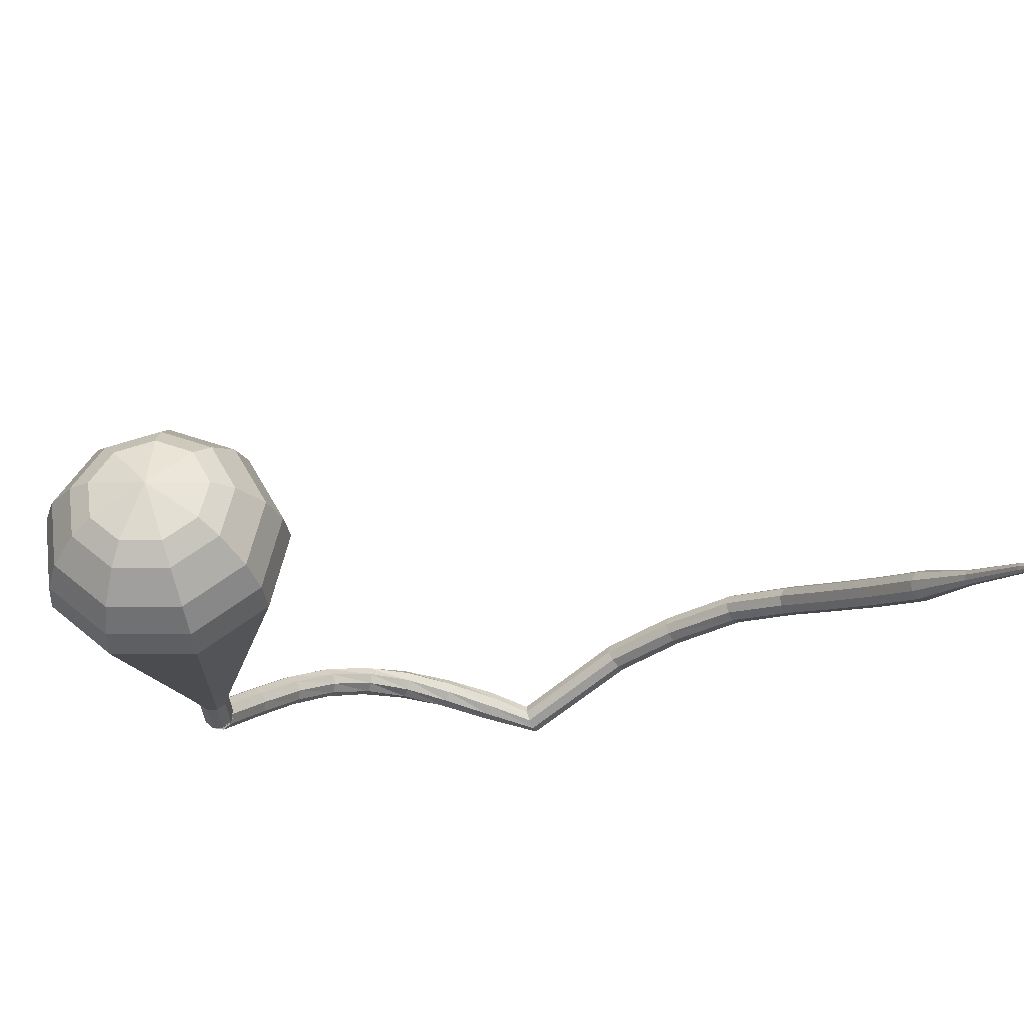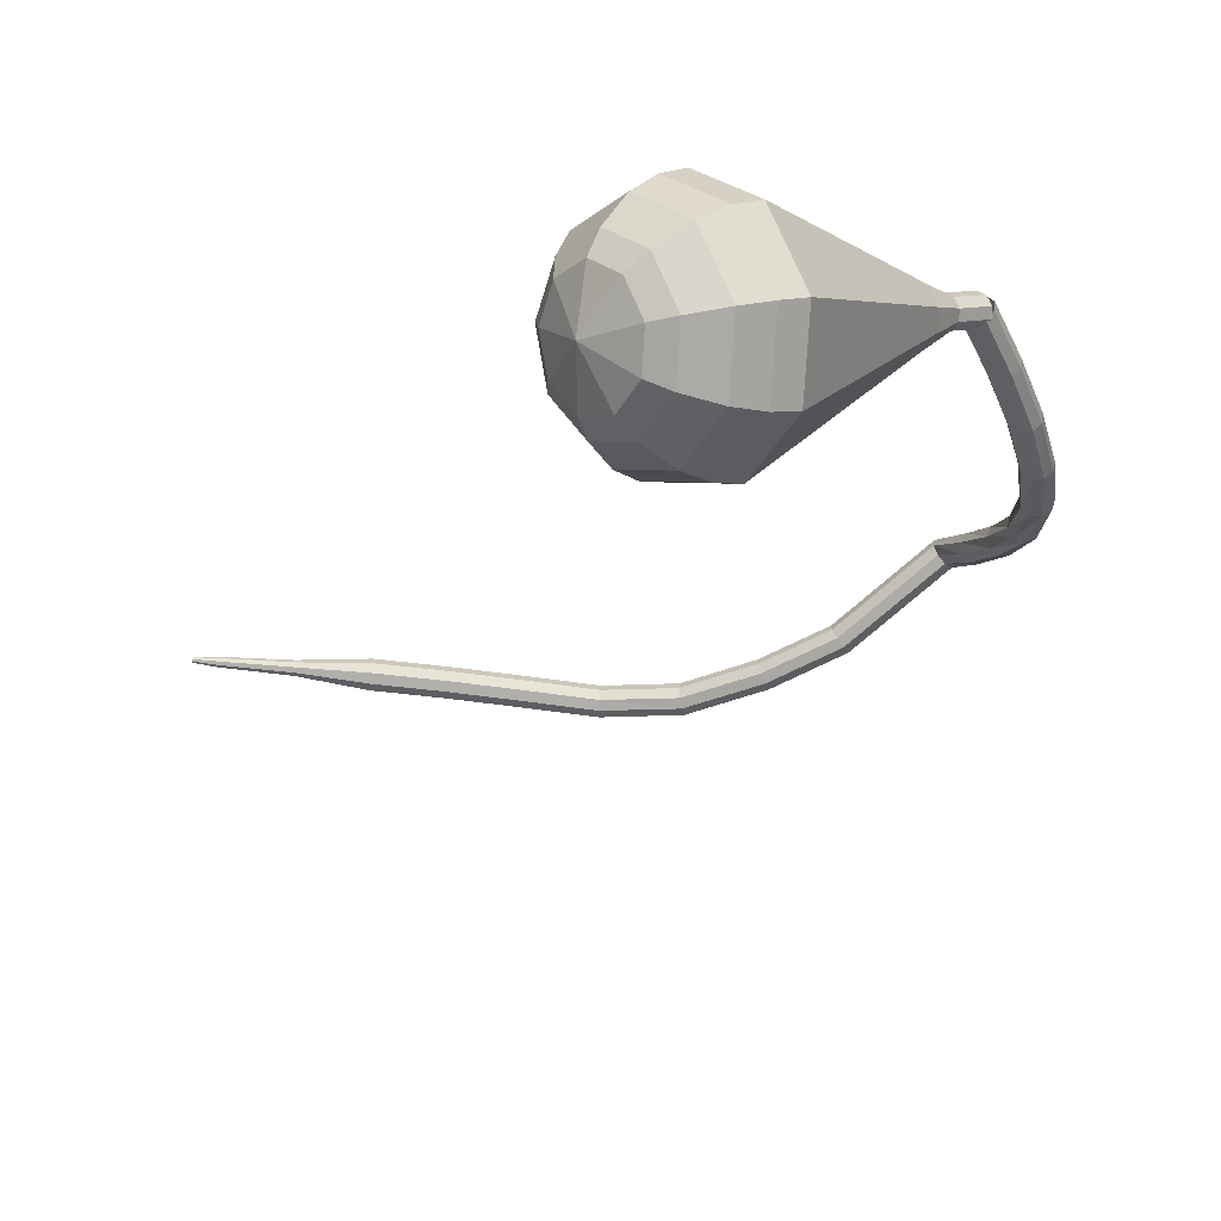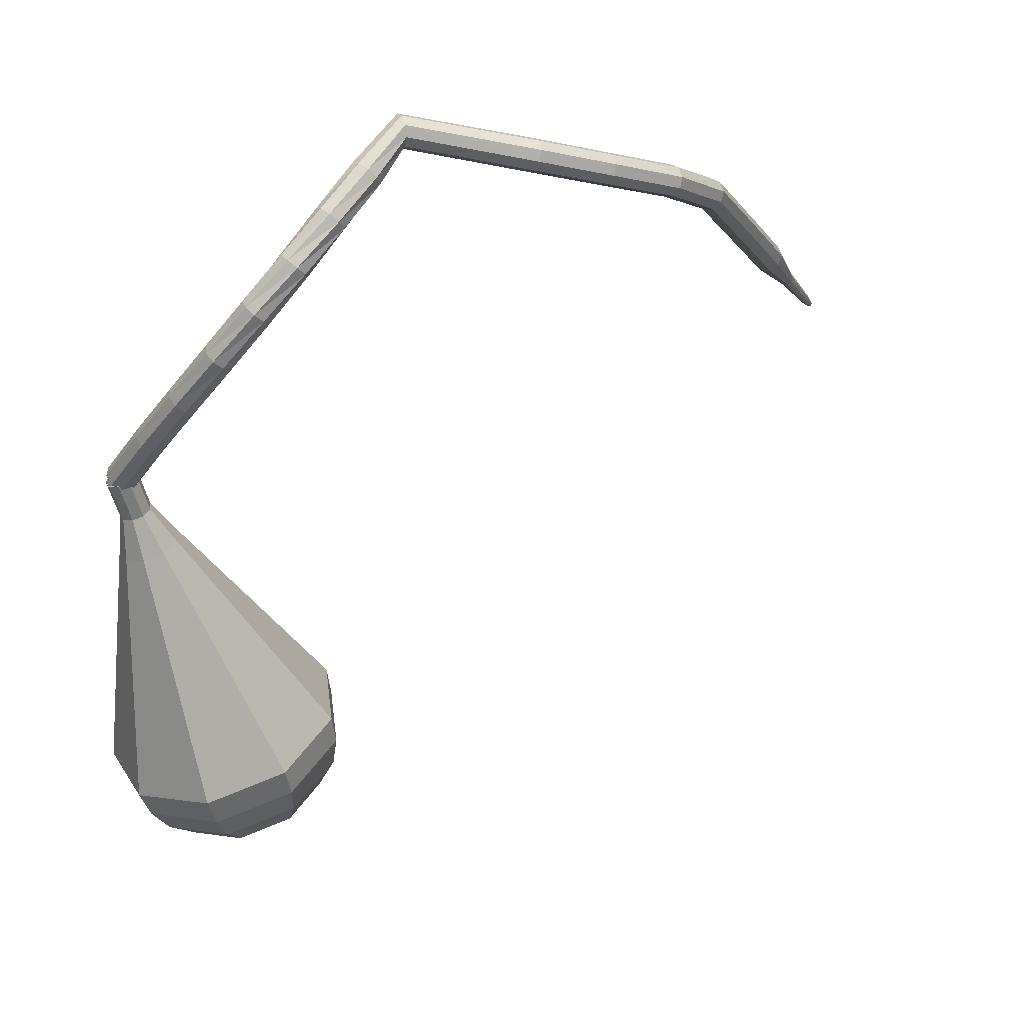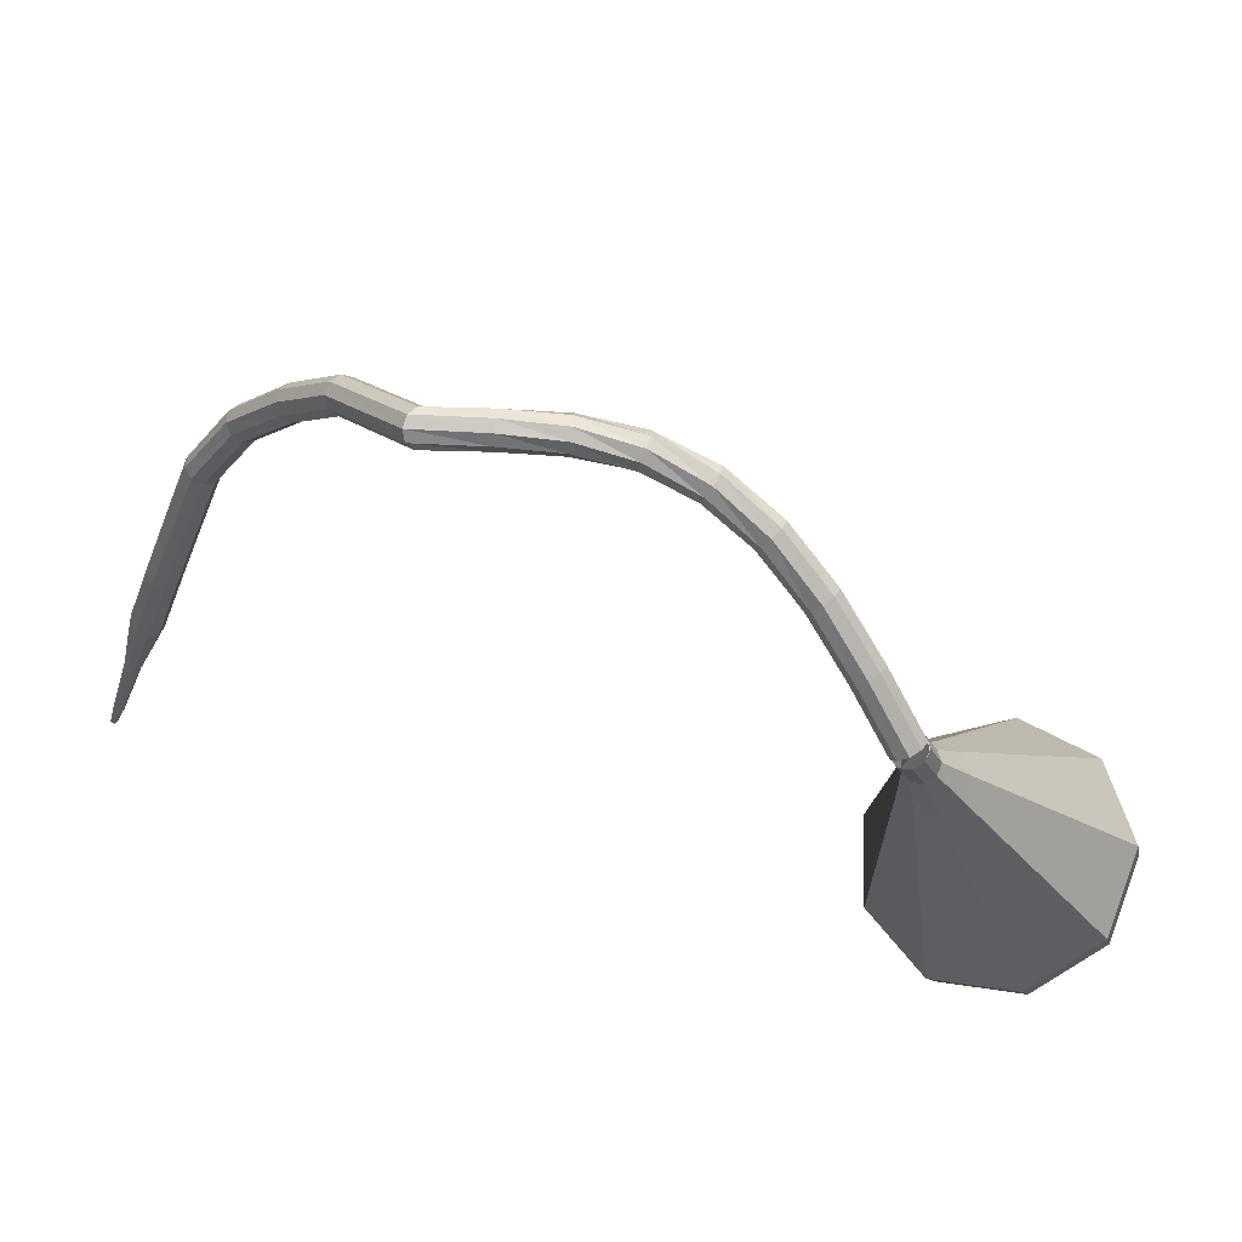
<metadata>
{"format":"obj","ext":"obj","renderer":"f3d","projection":"perspective","resolution":1024,"background":"white","views":[{"elev":-72.6,"azim":-143.7,"up":"+Y"},{"elev":-68.3,"azim":45.3,"up":"+Z"},{"elev":-11.2,"azim":163.6,"up":"+Z"},{"elev":21.1,"azim":57.0,"up":"+Y"}]}
</metadata>
<code>
g tube1
v 171.5 134.6 80.19
v 171.2 134.8 79.6
v 170.6 134.7 79.28
v 169.9 134.5 79.39
v 169.6 134.2 79.88
v 169.7 133.9 80.51
v 170.1 133.9 80.99
v 170.8 134 81.1
v 171.3 134.3 80.79
v 171.5 134.6 80.19
v 170.2 138.4 81.79
v 169.9 138.5 81.2
v 169.3 138.4 80.89
v 168.7 138.2 81
v 168.4 137.8 81.48
v 168.5 137.6 82.11
v 168.9 137.5 82.59
v 169.6 137.7 82.7
v 170.1 138 82.38
v 170.2 138.4 81.79
v 168.8 141.9 83.45
v 168.5 142.1 82.88
v 167.9 142 82.57
v 167.3 141.7 82.68
v 167 141.3 83.15
v 167.1 141 83.76
v 167.6 141 84.23
v 168.3 141.2 84.34
v 168.7 141.6 84.03
v 168.8 141.9 83.45
v 167.3 145.1 85.32
v 166.9 145.3 84.78
v 166.3 145.1 84.49
v 165.8 144.7 84.59
v 165.5 144.2 85.03
v 165.7 143.9 85.61
v 166.2 143.9 86.05
v 166.8 144.2 86.15
v 167.3 144.7 85.86
v 167.3 145.1 85.32
v 165.5 147.5 87.46
v 165.1 147.7 86.98
v 164.5 147.5 86.72
v 164 147 86.81
v 163.9 146.4 87.2
v 164.2 146.1 87.71
v 164.8 146.1 88.1
v 165.3 146.5 88.19
v 165.6 147.1 87.94
v 165.5 147.5 87.46
v 163.5 149.2 89.86
v 163 149.2 89.45
v 162.4 148.9 89.23
v 162.2 148.2 89.3
v 162.3 147.7 89.64
v 162.7 147.4 90.08
v 163.3 147.6 90.42
v 163.7 148.1 90.5
v 163.8 148.7 90.28
v 163.5 149.2 89.86
v 161.4 150 92.48
v 160.8 149.9 92.1
v 160.4 149.4 91.9
v 160.3 148.7 91.97
v 160.6 148.2 92.28
v 161.2 148.1 92.68
v 161.7 148.4 92.99
v 161.9 149 93.06
v 161.8 149.7 92.86
v 161.4 150 92.48
v 159.2 150.2 95.23
v 158.7 150 94.86
v 158.4 149.5 94.67
v 158.4 148.8 94.73
v 158.8 148.3 95.04
v 159.4 148.3 95.43
v 159.9 148.7 95.73
v 160 149.4 95.8
v 159.8 150 95.6
v 159.2 150.2 95.23
v 157.2 150.3 98.03
v 157 150 97.41
v 157 149.4 97.07
v 157.1 148.8 97.19
v 157.2 148.3 97.7
v 157.3 148.3 98.36
v 157.4 148.8 98.87
v 157.4 149.5 98.99
v 157.3 150 98.66
v 157.2 150.3 98.03
v 149 149.7 97.61
v 149 149.5 96.96
v 149.1 148.9 96.62
v 149.2 148.2 96.74
v 149.3 147.8 97.26
v 149.3 147.8 97.95
v 149.2 148.2 98.47
v 149.1 148.9 98.59
v 149 149.5 98.25
v 149 149.7 97.61
v 143.9 148.1 97.81
v 143.9 147.9 97.17
v 144.1 147.3 96.83
v 144.3 146.7 96.95
v 144.5 146.3 97.47
v 144.6 146.3 98.15
v 144.5 146.7 98.68
v 144.2 147.4 98.79
v 144 147.9 98.45
v 143.9 148.1 97.81
v 138.9 145.8 98.31
v 138.9 145.6 97.67
v 139.2 145.1 97.33
v 139.6 144.5 97.45
v 139.9 144.2 97.97
v 139.9 144.2 98.65
v 139.7 144.6 99.17
v 139.4 145.2 99.28
v 139 145.7 98.94
v 138.9 145.8 98.31
v 134.8 142.4 98.95
v 134.9 142.2 98.3
v 135.3 141.8 97.96
v 135.8 141.3 98.08
v 136.2 141 98.6
v 136.2 141.1 99.29
v 135.9 141.4 99.81
v 135.4 141.9 99.93
v 135 142.3 99.59
v 134.8 142.4 98.95
v 131.9 138.5 99.02
v 132 138.4 98.37
v 132.5 138 98.03
v 133 137.6 98.15
v 133.4 137.3 98.68
v 133.4 137.4 99.36
v 133.1 137.6 99.88
v 132.5 138 100
v 132 138.4 99.66
v 131.9 138.5 99.02
v 129 134.8 99.06
v 129.2 134.6 98.42
v 129.6 134.3 98.07
v 130.2 133.8 98.19
v 130.5 133.6 98.72
v 130.5 133.6 99.4
v 130.2 133.8 99.92
v 129.6 134.3 100
v 129.2 134.6 99.7
v 129 134.8 99.06
v 126.1 131.1 99.02
v 126.3 130.9 98.38
v 126.7 130.6 98.03
v 127.3 130.1 98.15
v 127.6 129.9 98.68
v 127.6 129.8 99.36
v 127.3 130.1 99.88
v 126.7 130.5 100
v 126.3 130.9 99.66
v 126.1 131.1 99.02
v 123.6 127.1 98.89
v 123.7 127 98.57
v 123.9 126.8 98.4
v 124.1 126.6 98.46
v 124.3 126.5 98.72
v 124.3 126.5 99.06
v 124.1 126.6 99.32
v 123.9 126.8 99.38
v 123.6 127 99.21
v 123.6 127.1 98.89
v 120.8 123.3 98.73
v 120.8 123.3 98.52
v 121 123.2 98.4
v 121.1 123 98.44
v 121.3 122.9 98.62
v 121.3 122.9 98.85
v 121.1 123 99.02
v 121 123.2 99.06
v 120.8 123.3 98.95
v 120.8 123.3 98.73
v 119.9 122 98.71
v 119.9 122 98.59
v 120 121.9 98.52
v 120.1 121.9 98.54
v 120.2 121.8 98.65
v 120.2 121.8 98.78
v 120.1 121.9 98.89
v 120 121.9 98.91
v 119.9 122 98.84
v 119.9 122 98.71
f 1 2 12
f 12 11 1
f 2 3 13
f 13 12 2
f 3 4 14
f 14 13 3
f 4 5 15
f 15 14 4
f 5 6 16
f 16 15 5
f 6 7 17
f 17 16 6
f 7 8 18
f 18 17 7
f 8 9 19
f 19 18 8
f 9 10 20
f 20 19 9
f 11 12 22
f 22 21 11
f 12 13 23
f 23 22 12
f 13 14 24
f 24 23 13
f 14 15 25
f 25 24 14
f 15 16 26
f 26 25 15
f 16 17 27
f 27 26 16
f 17 18 28
f 28 27 17
f 18 19 29
f 29 28 18
f 19 20 30
f 30 29 19
f 21 22 32
f 32 31 21
f 22 23 33
f 33 32 22
f 23 24 34
f 34 33 23
f 24 25 35
f 35 34 24
f 25 26 36
f 36 35 25
f 26 27 37
f 37 36 26
f 27 28 38
f 38 37 27
f 28 29 39
f 39 38 28
f 29 30 40
f 40 39 29
f 31 32 42
f 42 41 31
f 32 33 43
f 43 42 32
f 33 34 44
f 44 43 33
f 34 35 45
f 45 44 34
f 35 36 46
f 46 45 35
f 36 37 47
f 47 46 36
f 37 38 48
f 48 47 37
f 38 39 49
f 49 48 38
f 39 40 50
f 50 49 39
f 41 42 52
f 52 51 41
f 42 43 53
f 53 52 42
f 43 44 54
f 54 53 43
f 44 45 55
f 55 54 44
f 45 46 56
f 56 55 45
f 46 47 57
f 57 56 46
f 47 48 58
f 58 57 47
f 48 49 59
f 59 58 48
f 49 50 60
f 60 59 49
f 51 52 62
f 62 61 51
f 52 53 63
f 63 62 52
f 53 54 64
f 64 63 53
f 54 55 65
f 65 64 54
f 55 56 66
f 66 65 55
f 56 57 67
f 67 66 56
f 57 58 68
f 68 67 57
f 58 59 69
f 69 68 58
f 59 60 70
f 70 69 59
f 61 62 72
f 72 71 61
f 62 63 73
f 73 72 62
f 63 64 74
f 74 73 63
f 64 65 75
f 75 74 64
f 65 66 76
f 76 75 65
f 66 67 77
f 77 76 66
f 67 68 78
f 78 77 67
f 68 69 79
f 79 78 68
f 69 70 80
f 80 79 69
f 71 72 82
f 82 81 71
f 72 73 83
f 83 82 72
f 73 74 84
f 84 83 73
f 74 75 85
f 85 84 74
f 75 76 86
f 86 85 75
f 76 77 87
f 87 86 76
f 77 78 88
f 88 87 77
f 78 79 89
f 89 88 78
f 79 80 90
f 90 89 79
f 81 82 92
f 92 91 81
f 82 83 93
f 93 92 82
f 83 84 94
f 94 93 83
f 84 85 95
f 95 94 84
f 85 86 96
f 96 95 85
f 86 87 97
f 97 96 86
f 87 88 98
f 98 97 87
f 88 89 99
f 99 98 88
f 89 90 100
f 100 99 89
f 91 92 102
f 102 101 91
f 92 93 103
f 103 102 92
f 93 94 104
f 104 103 93
f 94 95 105
f 105 104 94
f 95 96 106
f 106 105 95
f 96 97 107
f 107 106 96
f 97 98 108
f 108 107 97
f 98 99 109
f 109 108 98
f 99 100 110
f 110 109 99
f 101 102 112
f 112 111 101
f 102 103 113
f 113 112 102
f 103 104 114
f 114 113 103
f 104 105 115
f 115 114 104
f 105 106 116
f 116 115 105
f 106 107 117
f 117 116 106
f 107 108 118
f 118 117 107
f 108 109 119
f 119 118 108
f 109 110 120
f 120 119 109
f 111 112 122
f 122 121 111
f 112 113 123
f 123 122 112
f 113 114 124
f 124 123 113
f 114 115 125
f 125 124 114
f 115 116 126
f 126 125 115
f 116 117 127
f 127 126 116
f 117 118 128
f 128 127 117
f 118 119 129
f 129 128 118
f 119 120 130
f 130 129 119
f 121 122 132
f 132 131 121
f 122 123 133
f 133 132 122
f 123 124 134
f 134 133 123
f 124 125 135
f 135 134 124
f 125 126 136
f 136 135 125
f 126 127 137
f 137 136 126
f 127 128 138
f 138 137 127
f 128 129 139
f 139 138 128
f 129 130 140
f 140 139 129
f 131 132 142
f 142 141 131
f 132 133 143
f 143 142 132
f 133 134 144
f 144 143 133
f 134 135 145
f 145 144 134
f 135 136 146
f 146 145 135
f 136 137 147
f 147 146 136
f 137 138 148
f 148 147 137
f 138 139 149
f 149 148 138
f 139 140 150
f 150 149 139
f 141 142 152
f 152 151 141
f 142 143 153
f 153 152 142
f 143 144 154
f 154 153 143
f 144 145 155
f 155 154 144
f 145 146 156
f 156 155 145
f 146 147 157
f 157 156 146
f 147 148 158
f 158 157 147
f 148 149 159
f 159 158 148
f 149 150 160
f 160 159 149
f 151 152 162
f 162 161 151
f 152 153 163
f 163 162 152
f 153 154 164
f 164 163 153
f 154 155 165
f 165 164 154
f 155 156 166
f 166 165 155
f 156 157 167
f 167 166 156
f 157 158 168
f 168 167 157
f 158 159 169
f 169 168 158
f 159 160 170
f 170 169 159
f 161 162 172
f 172 171 161
f 162 163 173
f 173 172 162
f 163 164 174
f 174 173 163
f 164 165 175
f 175 174 164
f 165 166 176
f 176 175 165
f 166 167 177
f 177 176 166
f 167 168 178
f 178 177 167
f 168 169 179
f 179 178 168
f 169 170 180
f 180 179 169
f 171 172 182
f 182 181 171
f 172 173 183
f 183 182 172
f 173 174 184
f 184 183 173
f 174 175 185
f 185 184 174
f 175 176 186
f 186 185 175
f 176 177 187
f 187 186 176
f 177 178 188
f 188 187 177
f 178 179 189
f 189 188 178
f 179 180 190
f 190 189 179
v 169.8 135 80.19
v 170.3 135.2 79.75
v 170.9 135 79.52
v 171.3 134.4 79.6
v 171.4 133.8 79.96
v 171 133.5 80.43
v 170.4 133.5 80.79
v 169.9 133.9 80.87
v 169.6 134.5 80.63
v 169.8 135 80.19
v 169.7 134.9 80.19
v 170.1 135.1 79.71
v 170.7 135 79.45
v 171.3 134.5 79.54
v 171.4 134 79.93
v 171.2 133.6 80.45
v 170.6 133.6 80.84
v 170 133.9 80.93
v 169.6 134.4 80.67
v 169.7 134.9 80.19
v 168.6 133.4 78.54
v 169.1 133.6 78.06
v 169.7 133.4 77.8
v 170.2 133 77.89
v 170.4 132.4 78.29
v 170.1 132.1 78.8
v 169.5 132 79.19
v 168.9 132.4 79.28
v 168.6 132.9 79.03
v 168.6 133.4 78.54
v 166.8 132.3 76.89
v 167.7 132.7 75.99
v 168.8 132.4 75.51
v 169.8 131.6 75.67
v 170.1 130.6 76.41
v 169.6 129.9 77.38
v 168.6 129.8 78.11
v 167.4 130.4 78.28
v 166.8 131.4 77.8
v 166.8 132.3 76.89
v 165 131.3 75.24
v 166.2 131.9 73.89
v 168 131.5 73.17
v 169.4 130.2 73.42
v 169.9 128.7 74.52
v 169.1 127.7 75.97
v 167.6 127.6 77.07
v 165.9 128.5 77.32
v 164.9 129.9 76.6
v 165 131.3 75.24
v 163.2 130.3 73.6
v 164.8 131.1 71.79
v 167.1 130.5 70.82
v 169 128.9 71.16
v 169.6 126.9 72.63
v 168.7 125.5 74.56
v 166.6 125.3 76.03
v 164.3 126.5 76.37
v 163 128.5 75.41
v 163.2 130.3 73.6
v 159.5 128.3 70.3
v 161.9 129.5 67.58
v 165.4 128.6 66.14
v 168.3 126.1 66.64
v 169.2 123.1 68.85
v 167.8 121 71.74
v 164.6 120.8 73.95
v 161.2 122.6 74.46
v 159.2 125.6 73.01
v 159.5 128.3 70.3
v 155.8 126.3 67
v 159.1 127.9 63.38
v 163.7 126.8 61.46
v 167.5 123.4 62.12
v 168.8 119.4 65.07
v 166.8 116.6 68.93
v 162.6 116.3 71.88
v 158.2 118.7 72.54
v 155.5 122.6 70.62
v 155.8 126.3 67
v 155.2 125 65.76
v 158.4 126.5 62.26
v 162.8 125.4 60.39
v 166.5 122.2 61.04
v 167.7 118.3 63.9
v 165.9 115.6 67.63
v 161.8 115.4 70.48
v 157.5 117.7 71.13
v 154.9 121.5 69.26
v 155.2 125 65.76
v 155.1 123.4 64.52
v 157.9 124.8 61.39
v 161.9 123.8 59.72
v 165.2 120.9 60.3
v 166.3 117.4 62.85
v 164.6 115 66.19
v 161 114.8 68.74
v 157.1 116.8 69.32
v 154.7 120.2 67.66
v 155.1 123.4 64.52
v 155.5 121.3 63.28
v 157.7 122.4 60.89
v 160.7 121.7 59.62
v 163.3 119.5 60.06
v 164.1 116.8 62.01
v 162.8 115 64.56
v 160 114.8 66.51
v 157.1 116.4 66.95
v 155.3 119 65.68
v 155.5 121.3 63.28
v 156.2 120 62.66
v 157.8 120.8 60.91
v 160 120.2 59.98
v 161.9 118.6 60.3
v 162.5 116.7 61.73
v 161.5 115.3 63.6
v 159.5 115.2 65.02
v 157.3 116.4 65.35
v 156 118.3 64.42
v 156.2 120 62.66
v 158.8 117.4 62.04
v 158.8 117.4 62.04
v 158.8 117.4 62.04
v 158.8 117.4 62.04
v 158.8 117.4 62.04
v 158.8 117.4 62.04
v 158.8 117.4 62.04
v 158.8 117.4 62.04
v 158.8 117.4 62.04
v 158.8 117.4 62.04
f 191 192 202
f 202 201 191
f 192 193 203
f 203 202 192
f 193 194 204
f 204 203 193
f 194 195 205
f 205 204 194
f 195 196 206
f 206 205 195
f 196 197 207
f 207 206 196
f 197 198 208
f 208 207 197
f 198 199 209
f 209 208 198
f 199 200 210
f 210 209 199
f 201 202 212
f 212 211 201
f 202 203 213
f 213 212 202
f 203 204 214
f 214 213 203
f 204 205 215
f 215 214 204
f 205 206 216
f 216 215 205
f 206 207 217
f 217 216 206
f 207 208 218
f 218 217 207
f 208 209 219
f 219 218 208
f 209 210 220
f 220 219 209
f 211 212 222
f 222 221 211
f 212 213 223
f 223 222 212
f 213 214 224
f 224 223 213
f 214 215 225
f 225 224 214
f 215 216 226
f 226 225 215
f 216 217 227
f 227 226 216
f 217 218 228
f 228 227 217
f 218 219 229
f 229 228 218
f 219 220 230
f 230 229 219
f 221 222 232
f 232 231 221
f 222 223 233
f 233 232 222
f 223 224 234
f 234 233 223
f 224 225 235
f 235 234 224
f 225 226 236
f 236 235 225
f 226 227 237
f 237 236 226
f 227 228 238
f 238 237 227
f 228 229 239
f 239 238 228
f 229 230 240
f 240 239 229
f 231 232 242
f 242 241 231
f 232 233 243
f 243 242 232
f 233 234 244
f 244 243 233
f 234 235 245
f 245 244 234
f 235 236 246
f 246 245 235
f 236 237 247
f 247 246 236
f 237 238 248
f 248 247 237
f 238 239 249
f 249 248 238
f 239 240 250
f 250 249 239
f 241 242 252
f 252 251 241
f 242 243 253
f 253 252 242
f 243 244 254
f 254 253 243
f 244 245 255
f 255 254 244
f 245 246 256
f 256 255 245
f 246 247 257
f 257 256 246
f 247 248 258
f 258 257 247
f 248 249 259
f 259 258 248
f 249 250 260
f 260 259 249
f 251 252 262
f 262 261 251
f 252 253 263
f 263 262 252
f 253 254 264
f 264 263 253
f 254 255 265
f 265 264 254
f 255 256 266
f 266 265 255
f 256 257 267
f 267 266 256
f 257 258 268
f 268 267 257
f 258 259 269
f 269 268 258
f 259 260 270
f 270 269 259
f 261 262 272
f 272 271 261
f 262 263 273
f 273 272 262
f 263 264 274
f 274 273 263
f 264 265 275
f 275 274 264
f 265 266 276
f 276 275 265
f 266 267 277
f 277 276 266
f 267 268 278
f 278 277 267
f 268 269 279
f 279 278 268
f 269 270 280
f 280 279 269
f 271 272 282
f 282 281 271
f 272 273 283
f 283 282 272
f 273 274 284
f 284 283 273
f 274 275 285
f 285 284 274
f 275 276 286
f 286 285 275
f 276 277 287
f 287 286 276
f 277 278 288
f 288 287 277
f 278 279 289
f 289 288 278
f 279 280 290
f 290 289 279
f 281 282 292
f 292 291 281
f 282 283 293
f 293 292 282
f 283 284 294
f 294 293 283
f 284 285 295
f 295 294 284
f 285 286 296
f 296 295 285
f 286 287 297
f 297 296 286
f 287 288 298
f 298 297 287
f 288 289 299
f 299 298 288
f 289 290 300
f 300 299 289
f 291 292 302
f 302 301 291
f 292 293 303
f 303 302 292
f 293 294 304
f 304 303 293
f 294 295 305
f 305 304 294
f 295 296 306
f 306 305 295
f 296 297 307
f 307 306 296
f 297 298 308
f 308 307 297
f 298 299 309
f 309 308 298
f 299 300 310
f 310 309 299
f 301 302 312
f 312 311 301
f 302 303 313
f 313 312 302
f 303 304 314
f 314 313 303
f 304 305 315
f 315 314 304
f 305 306 316
f 316 315 305
f 306 307 317
f 317 316 306
f 307 308 318
f 318 317 307
f 308 309 319
f 319 318 308
f 309 310 320
f 320 319 309
g

</code>
